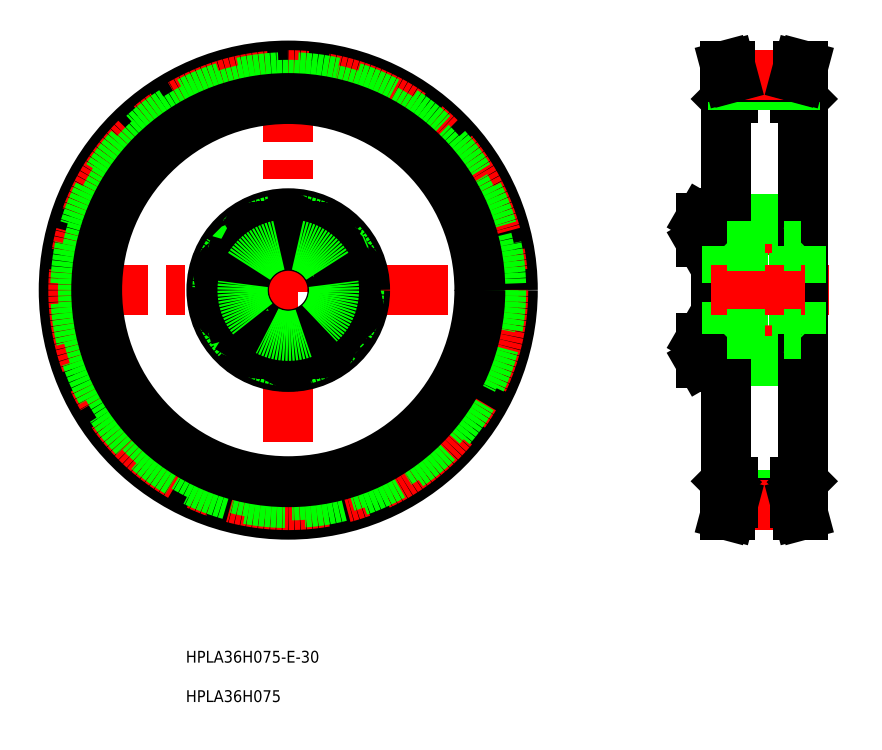
<metadata>
{"format":"dxf","ext":"dxf","renderer":"ezdxf+matplotlib","layout":"modelspace","background":"white","min_lineweight":24,"dpi":150}
</metadata>
<code>
0
SECTION
2
ENTITIES
0
INSERT
8
0
2
*U6
10
0
20
0
30
0
0
LINE
8
CENTER
10
49.73
20
184.2
30
0
11
49.73
21
23.88
31
0
0
LINE
8
CENTER
10
-29.65
20
102.1
30
0
11
129.1
21
102.1
31
0
0
CIRCLE
8
CENTER
10
49.73
20
102.1
30
0
40
20.4
0
CIRCLE
8
0
10
49.73
20
102.1
30
0
40
26
0
CIRCLE
8
0
10
49.73
20
102.1
30
0
40
24
0
CIRCLE
8
0
10
49.73
20
102.1
30
0
40
15
0
CIRCLE
8
0
10
66.02
20
89.87
30
0
40
2.5
0
LINE
8
0
10
67.68
20
94.92
30
0
11
69.9
21
94.28
31
0
0
LINE
8
0
10
68.78
20
98.76
30
0
11
67.12
21
97.16
31
0
0
CIRCLE
8
0
10
69.34
20
96.52
30
0
40
3.922
0
CIRCLE
8
0
10
69.34
20
96.52
30
0
40
4.125
0
LINE
8
0
10
40.14
20
86.8
30
0
11
41.23
21
84.76
31
0
0
LINE
8
0
10
37.69
20
82.89
30
0
11
36.61
21
84.92
31
0
0
CIRCLE
8
0
10
38.92
20
84.84
30
0
40
3.922
0
CIRCLE
8
0
10
38.92
20
84.84
30
0
40
4.125
0
LINE
8
0
10
40
20
82.81
30
0
11
37.69
21
82.89
31
0
0
LINE
8
0
10
41.23
20
84.76
30
0
11
40
21
82.81
31
0
0
CIRCLE
8
0
10
30.12
20
96.52
30
0
40
3.922
0
CIRCLE
8
0
10
30.12
20
96.52
30
0
40
4.125
0
CIRCLE
8
0
10
33.44
20
89.87
30
0
40
2
0
CIRCLE
8
0
10
33.44
20
89.87
30
0
40
2.5
0
LINE
8
0
10
30.68
20
98.76
30
0
11
32.34
21
97.16
31
0
0
LINE
8
0
10
27.9
20
95.88
30
0
11
28.46
21
98.13
31
0
0
LINE
8
0
10
31.78
20
94.92
30
0
11
29.56
21
94.28
31
0
0
LINE
8
0
10
29.56
20
94.28
30
0
11
27.9
21
95.88
31
0
0
LINE
8
0
10
32.34
20
97.16
30
0
11
31.78
21
94.92
31
0
0
LINE
8
0
10
28.46
20
98.13
30
0
11
30.68
21
98.76
31
0
0
LINE
8
0
10
37.83
20
86.88
30
0
11
40.14
21
86.8
31
0
0
LINE
8
0
10
36.61
20
84.92
30
0
11
37.83
21
86.88
31
0
0
CIRCLE
8
0
10
49.73
20
81.74
30
0
40
3.922
0
CIRCLE
8
0
10
49.73
20
81.74
30
0
40
4.125
0
LINE
8
0
10
59.31
20
86.8
30
0
11
58.23
21
84.76
31
0
0
LINE
8
0
10
61.76
20
82.89
30
0
11
62.85
21
84.92
31
0
0
CIRCLE
8
0
10
60.54
20
84.84
30
0
40
3.922
0
CIRCLE
8
0
10
60.54
20
84.84
30
0
40
4.125
0
LINE
8
0
10
49.73
20
84.05
30
0
11
51.73
21
82.9
31
0
0
LINE
8
0
10
51.73
20
80.59
30
0
11
49.73
21
79.44
31
0
0
LINE
8
0
10
47.73
20
80.59
30
0
11
47.73
21
82.9
31
0
0
LINE
8
0
10
49.73
20
79.44
30
0
11
47.73
21
80.59
31
0
0
LINE
8
0
10
47.73
20
82.9
30
0
11
49.73
21
84.05
31
0
0
LINE
8
0
10
51.73
20
82.9
30
0
11
51.73
21
80.59
31
0
0
LINE
8
0
10
59.45
20
82.81
30
0
11
61.76
21
82.89
31
0
0
LINE
8
0
10
58.23
20
84.76
30
0
11
59.45
21
82.81
31
0
0
LINE
8
0
10
62.85
20
84.92
30
0
11
61.62
21
86.88
31
0
0
LINE
8
0
10
61.62
20
86.88
30
0
11
59.31
21
86.8
31
0
0
CIRCLE
8
0
10
66.02
20
89.87
30
0
40
2
0
LINE
8
0
10
67.12
20
97.16
30
0
11
67.68
21
94.92
31
0
0
LINE
8
0
10
71.56
20
95.88
30
0
11
71
21
98.13
31
0
0
LINE
8
0
10
69.9
20
94.28
30
0
11
71.56
21
95.88
31
0
0
LINE
8
0
10
71
20
98.13
30
0
11
68.78
21
98.76
31
0
0
LINE
8
0
10
67.68
20
109.4
30
0
11
69.9
21
110
31
0
0
LINE
8
0
10
68.78
20
105.5
30
0
11
67.12
21
107.1
31
0
0
CIRCLE
8
0
10
69.34
20
107.8
30
0
40
3.922
0
CIRCLE
8
0
10
69.34
20
107.8
30
0
40
4.125
0
CIRCLE
8
0
10
66.02
20
114.4
30
0
40
2.5
0
LINE
8
0
10
40.14
20
117.5
30
0
11
41.23
21
119.5
31
0
0
LINE
8
0
10
36.61
20
119.4
30
0
11
37.83
21
117.4
31
0
0
CIRCLE
8
0
10
38.92
20
119.4
30
0
40
3.922
0
CIRCLE
8
0
10
38.92
20
119.4
30
0
40
4.125
0
CIRCLE
8
0
10
30.12
20
107.8
30
0
40
3.922
0
CIRCLE
8
0
10
30.12
20
107.8
30
0
40
4.125
0
CIRCLE
8
0
10
33.44
20
114.4
30
0
40
2
0
CIRCLE
8
0
10
33.44
20
114.4
30
0
40
2.5
0
LINE
8
0
10
31.78
20
109.4
30
0
11
29.56
21
110
31
0
0
LINE
8
0
10
29.56
20
110
30
0
11
27.9
21
108.4
31
0
0
LINE
8
0
10
28.46
20
106.2
30
0
11
30.68
21
105.5
31
0
0
LINE
8
0
10
27.9
20
108.4
30
0
11
28.46
21
106.2
31
0
0
LINE
8
0
10
32.34
20
107.1
30
0
11
31.78
21
109.4
31
0
0
LINE
8
0
10
30.68
20
105.5
30
0
11
32.34
21
107.1
31
0
0
LINE
8
0
10
37.83
20
117.4
30
0
11
40.14
21
117.5
31
0
0
LINE
8
0
10
40
20
121.5
30
0
11
37.69
21
121.4
31
0
0
LINE
8
0
10
37.69
20
121.4
30
0
11
36.61
21
119.4
31
0
0
LINE
8
0
10
41.23
20
119.5
30
0
11
40
21
121.5
31
0
0
LINE
8
0
10
59.31
20
117.5
30
0
11
58.23
21
119.5
31
0
0
LINE
8
0
10
62.85
20
119.4
30
0
11
61.62
21
117.4
31
0
0
CIRCLE
8
0
10
60.54
20
119.4
30
0
40
3.922
0
CIRCLE
8
0
10
60.54
20
119.4
30
0
40
4.125
0
LINE
8
0
10
67.12
20
107.1
30
0
11
67.68
21
109.4
31
0
0
LINE
8
0
10
61.62
20
117.4
30
0
11
59.31
21
117.5
31
0
0
CIRCLE
8
0
10
66.02
20
114.4
30
0
40
2
0
CIRCLE
8
0
10
49.73
20
122.5
30
0
40
3.922
0
CIRCLE
8
0
10
49.73
20
122.5
30
0
40
4.125
0
LINE
8
0
10
49.73
20
120.2
30
0
11
51.73
21
121.4
31
0
0
LINE
8
0
10
51.73
20
123.7
30
0
11
49.73
21
124.9
31
0
0
LINE
8
0
10
47.73
20
123.7
30
0
11
47.73
21
121.4
31
0
0
LINE
8
0
10
47.73
20
121.4
30
0
11
49.73
21
120.2
31
0
0
LINE
8
0
10
49.73
20
124.9
30
0
11
47.73
21
123.7
31
0
0
LINE
8
0
10
51.73
20
121.4
30
0
11
51.73
21
123.7
31
0
0
LINE
8
0
10
61.76
20
121.4
30
0
11
62.85
21
119.4
31
0
0
LINE
8
0
10
59.45
20
121.5
30
0
11
61.76
21
121.4
31
0
0
LINE
8
0
10
58.23
20
119.5
30
0
11
59.45
21
121.5
31
0
0
LINE
8
0
10
69.9
20
110
30
0
11
71.56
21
108.4
31
0
0
LINE
8
0
10
71.56
20
108.4
30
0
11
71
21
106.2
31
0
0
LINE
8
0
10
71
20
106.2
30
0
11
68.78
21
105.5
31
0
0
LINE
8
0
10
200.7
20
102.1
30
0
11
200.7
21
84.62
31
0
0
LINE
8
0
10
221
20
102.1
30
0
11
221
21
78.64
31
0
0
LINE
8
0
10
203.7
20
102.1
30
0
11
203.7
21
78.64
31
0
0
LINE
8
0
10
199.7
20
102.1
30
0
11
199.7
21
78.64
31
0
0
LINE
8
0
10
197.9
20
102.1
30
0
11
197.9
21
76.64
31
0
0
LINE
8
0
10
194.4
20
102.1
30
0
11
194.4
21
76.64
31
0
0
LINE
8
CENTER
10
188.4
20
81.74
30
0
11
222
21
81.74
31
0
0
LINE
8
0
10
204.2
20
78.14
30
0
11
220.5
21
78.14
31
0
0
LINE
8
0
10
194.4
20
87.14
30
0
11
221
21
87.14
31
0
0
LINE
8
0
10
194.4
20
85.87
30
0
11
194.4
21
77.62
31
0
0
LINE
8
0
10
189.4
20
85.67
30
0
11
189.4
21
77.82
31
0
0
LINE
8
0
10
189.5
20
85.87
30
0
11
189.5
21
77.62
31
0
0
LINE
8
0
10
200.7
20
84.62
30
0
11
203.7
21
84.96
31
0
0
ARC
8
0
10
194.9
20
76.64
30
0
40
0.5
50
180
51
270
0
LINE
8
0
10
194.4
20
84.24
30
0
11
194.4
21
79.24
31
0
0
LINE
8
0
10
189.5
20
77.62
30
0
11
194.4
21
77.62
31
0
0
LINE
8
0
10
189.4
20
77.82
30
0
11
189.5
21
77.62
31
0
0
ARC
8
0
10
197.4
20
76.64
30
0
40
0.5
50
270
51
0
0
LINE
8
0
10
194.9
20
76.14
30
0
11
197.4
21
76.14
31
0
0
LINE
8
0
10
203.7
20
83.74
30
0
11
199.7
21
83.74
31
0
0
LINE
8
0
10
203.7
20
84.24
30
0
11
199.7
21
84.24
31
0
0
LINE
8
0
10
203.7
20
79.74
30
0
11
199.7
21
79.74
31
0
0
LINE
8
0
10
203.7
20
79.24
30
0
11
199.7
21
79.24
31
0
0
LINE
8
0
10
200.3
20
84.62
30
0
11
200.7
21
84.62
31
0
0
ARC
8
0
10
198.3
20
77.73
30
0
40
0.41
50
90
51
180
0
ARC
8
0
10
199.2
20
78.64
30
0
40
0.5
50
270
51
0
0
LINE
8
0
10
198.3
20
78.14
30
0
11
199.2
21
78.14
31
0
0
ARC
8
0
10
200.3
20
84.02
30
0
40
0.6
50
90
51
180
0
ARC
8
0
10
204.2
20
78.64
30
0
40
0.5
50
180
51
270
0
LINE
8
0
10
189.5
20
85.87
30
0
11
194.4
21
85.87
31
0
0
LINE
8
0
10
189.4
20
85.67
30
0
11
189.5
21
85.87
31
0
0
ARC
8
0
10
220.5
20
78.64
30
0
40
0.5
50
270
51
0
0
LINE
8
CENTER
10
188.4
20
122.5
30
0
11
222
21
122.5
31
0
0
LINE
8
0
10
204.2
20
126.1
30
0
11
220.5
21
126.1
31
0
0
LINE
8
0
10
194.4
20
117.1
30
0
11
221
21
117.1
31
0
0
LINE
8
0
10
200.7
20
102.1
30
0
11
200.7
21
119.7
31
0
0
LINE
8
0
10
203.7
20
102.1
30
0
11
203.7
21
125.6
31
0
0
LINE
8
0
10
199.7
20
102.1
30
0
11
199.7
21
125.6
31
0
0
LINE
8
0
10
197.9
20
102.1
30
0
11
197.9
21
127.6
31
0
0
LINE
8
0
10
194.4
20
102.1
30
0
11
194.4
21
127.6
31
0
0
LINE
8
0
10
194.4
20
108.5
30
0
11
194.4
21
108.5
31
0
0
LINE
8
0
10
194.4
20
114.9
30
0
11
194.4
21
114.9
31
0
0
ARC
8
0
10
194.9
20
127.6
30
0
40
0.5
50
90
51
180
0
LINE
8
0
10
194.4
20
118.4
30
0
11
194.4
21
126.7
31
0
0
LINE
8
0
10
189.4
20
118.6
30
0
11
189.4
21
126.5
31
0
0
LINE
8
0
10
189.5
20
118.4
30
0
11
189.5
21
126.7
31
0
0
LINE
8
0
10
194.4
20
120
30
0
11
194.4
21
125
31
0
0
LINE
8
0
10
189.5
20
118.4
30
0
11
194.4
21
118.4
31
0
0
LINE
8
0
10
189.4
20
118.6
30
0
11
189.5
21
118.4
31
0
0
LINE
8
0
10
189.5
20
126.7
30
0
11
194.4
21
126.7
31
0
0
LINE
8
0
10
189.4
20
126.5
30
0
11
189.5
21
126.7
31
0
0
ARC
8
0
10
199.2
20
125.6
30
0
40
0.5
50
0
51
90
0
ARC
8
0
10
204.2
20
125.6
30
0
40
0.5
50
90
51
180
0
LINE
8
0
10
203.7
20
120.5
30
0
11
199.7
21
120.5
31
0
0
LINE
8
0
10
203.7
20
120
30
0
11
199.7
21
120
31
0
0
LINE
8
0
10
203.7
20
124.5
30
0
11
199.7
21
124.5
31
0
0
LINE
8
0
10
203.7
20
125
30
0
11
199.7
21
125
31
0
0
LINE
8
0
10
200.3
20
119.7
30
0
11
200.7
21
119.7
31
0
0
ARC
8
0
10
200.3
20
120.3
30
0
40
0.6
50
180
51
270
0
LINE
8
0
10
200.7
20
119.7
30
0
11
203.7
21
119.3
31
0
0
ARC
8
0
10
197.4
20
127.6
30
0
40
0.5
50
0
51
90
0
LINE
8
0
10
194.9
20
128.1
30
0
11
197.4
21
128.1
31
0
0
ARC
8
0
10
198.3
20
126.6
30
0
40
0.41
50
180
51
270
0
LINE
8
0
10
198.3
20
126.1
30
0
11
199.2
21
126.1
31
0
0
LINE
8
0
10
221
20
102.1
30
0
11
221
21
125.6
31
0
0
ARC
8
0
10
220.5
20
125.6
30
0
40
0.5
50
0
51
90
0
CIRCLE
8
0
10
49.73
20
102.1
30
0
40
15.5
0
CIRCLE
8
0
10
49.73
20
102.1
30
0
40
76
0
CIRCLE
8
CENTER
10
49.73
20
102.1
30
0
40
72.76
0
CIRCLE
8
0
10
49.73
20
102.1
30
0
40
72.08
0
CIRCLE
8
0
10
49.73
20
102.1
30
0
40
69.49
0
CIRCLE
8
0
10
49.73
20
102.1
30
0
40
65
0
CIRCLE
8
0
10
49.73
20
102.1
30
0
40
64.7
0
LINE
8
CENTER
10
191.3
20
102.1
30
0
11
232.7
21
102.1
31
0
0
LINE
8
0
10
198.8
20
167.1
30
0
11
198.8
21
174
31
0
0
LINE
8
0
10
221.4
20
167.1
30
0
11
221.4
21
174.2
31
0
0
LINE
8
0
10
200.4
20
167.1
30
0
11
200.4
21
174.2
31
0
0
LINE
8
0
10
223
20
167.1
30
0
11
223
21
174
31
0
0
LINE
8
0
10
197.9
20
37.44
30
0
11
197.9
21
166.8
31
0
0
LINE
8
0
10
223.9
20
37.44
30
0
11
223.9
21
166.8
31
0
0
LINE
8
0
10
200.4
20
32.65
30
0
11
221.4
21
32.65
31
0
0
LINE
8
0
10
200.4
20
30.06
30
0
11
221.4
21
30.06
31
0
0
LINE
8
CENTER
10
200.4
20
29.38
30
0
11
221.4
21
29.38
31
0
0
LINE
8
0
10
198.2
20
37.14
30
0
11
200.4
21
37.14
31
0
0
LINE
8
0
10
200.4
20
30.06
30
0
11
199.3
21
26.14
31
0
0
LINE
8
0
10
198.2
20
37.14
30
0
11
197.9
21
37.44
31
0
0
LINE
8
0
10
198.8
20
30.28
30
0
11
197.7
21
26.14
31
0
0
LINE
8
0
10
197.7
20
26.14
30
0
11
199.3
21
26.14
31
0
0
LINE
8
0
10
198.8
20
37.14
30
0
11
198.8
21
30.28
31
0
0
LINE
8
0
10
200.4
20
30.06
30
0
11
200.4
21
37.14
31
0
0
LINE
8
0
10
223.6
20
37.14
30
0
11
223.9
21
37.44
31
0
0
LINE
8
0
10
221.4
20
37.14
30
0
11
223.6
21
37.14
31
0
0
LINE
8
0
10
221.4
20
30.06
30
0
11
222.4
21
26.14
31
0
0
LINE
8
0
10
224.1
20
26.14
30
0
11
222.4
21
26.14
31
0
0
LINE
8
0
10
223
20
30.28
30
0
11
224.1
21
26.14
31
0
0
LINE
8
0
10
223
20
37.14
30
0
11
223
21
30.28
31
0
0
LINE
8
0
10
221.4
20
30.06
30
0
11
221.4
21
37.14
31
0
0
LINE
8
0
10
198.4
20
117.1
30
0
11
198.4
21
87.14
31
0
0
LINE
8
0
10
223.4
20
117.1
30
0
11
223.4
21
87.14
31
0
0
LINE
8
CENTER
10
192.9
20
102.1
30
0
11
228.9
21
102.1
31
0
0
LINE
8
0
10
198.4
20
87.14
30
0
11
223.4
21
87.14
31
0
0
LINE
8
0
10
197.9
20
86.64
30
0
11
198.4
21
87.14
31
0
0
LINE
8
0
10
223.9
20
86.64
30
0
11
223.4
21
87.14
31
0
0
LINE
8
0
10
198.4
20
117.1
30
0
11
223.4
21
117.1
31
0
0
LINE
8
0
10
197.9
20
117.6
30
0
11
198.4
21
117.1
31
0
0
LINE
8
0
10
223.9
20
117.6
30
0
11
223.4
21
117.1
31
0
0
LINE
8
0
10
198.2
20
167.1
30
0
11
200.4
21
167.1
31
0
0
LINE
8
0
10
197.9
20
166.8
30
0
11
198.2
21
167.1
31
0
0
LINE
8
0
10
223.6
20
167.1
30
0
11
223.9
21
166.8
31
0
0
LINE
8
0
10
221.4
20
167.1
30
0
11
223.6
21
167.1
31
0
0
LINE
8
0
10
200.4
20
171.6
30
0
11
221.4
21
171.6
31
0
0
LINE
8
0
10
200.4
20
174.2
30
0
11
221.4
21
174.2
31
0
0
LINE
8
CENTER
10
200.4
20
174.9
30
0
11
221.4
21
174.9
31
0
0
LINE
8
0
10
200.4
20
174.2
30
0
11
199.3
21
178.1
31
0
0
LINE
8
0
10
198.8
20
174
30
0
11
197.7
21
178.1
31
0
0
LINE
8
0
10
197.7
20
178.1
30
0
11
199.3
21
178.1
31
0
0
LINE
8
0
10
223
20
174
30
0
11
224.1
21
178.1
31
0
0
LINE
8
0
10
224.1
20
178.1
30
0
11
222.4
21
178.1
31
0
0
LINE
8
0
10
221.4
20
174.2
30
0
11
222.4
21
178.1
31
0
0
ENDSEC
0
EOF

</code>
